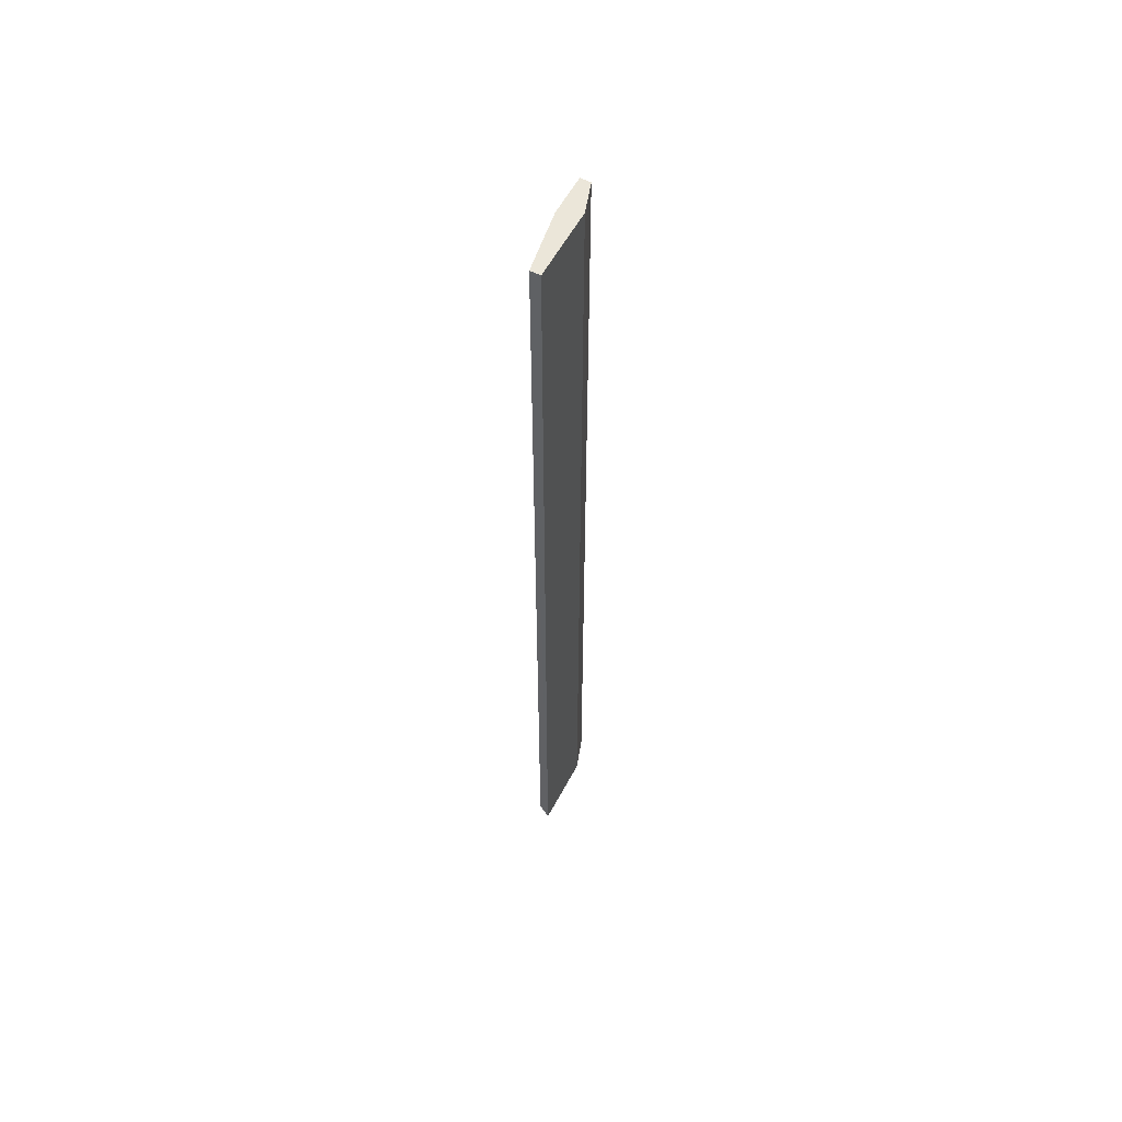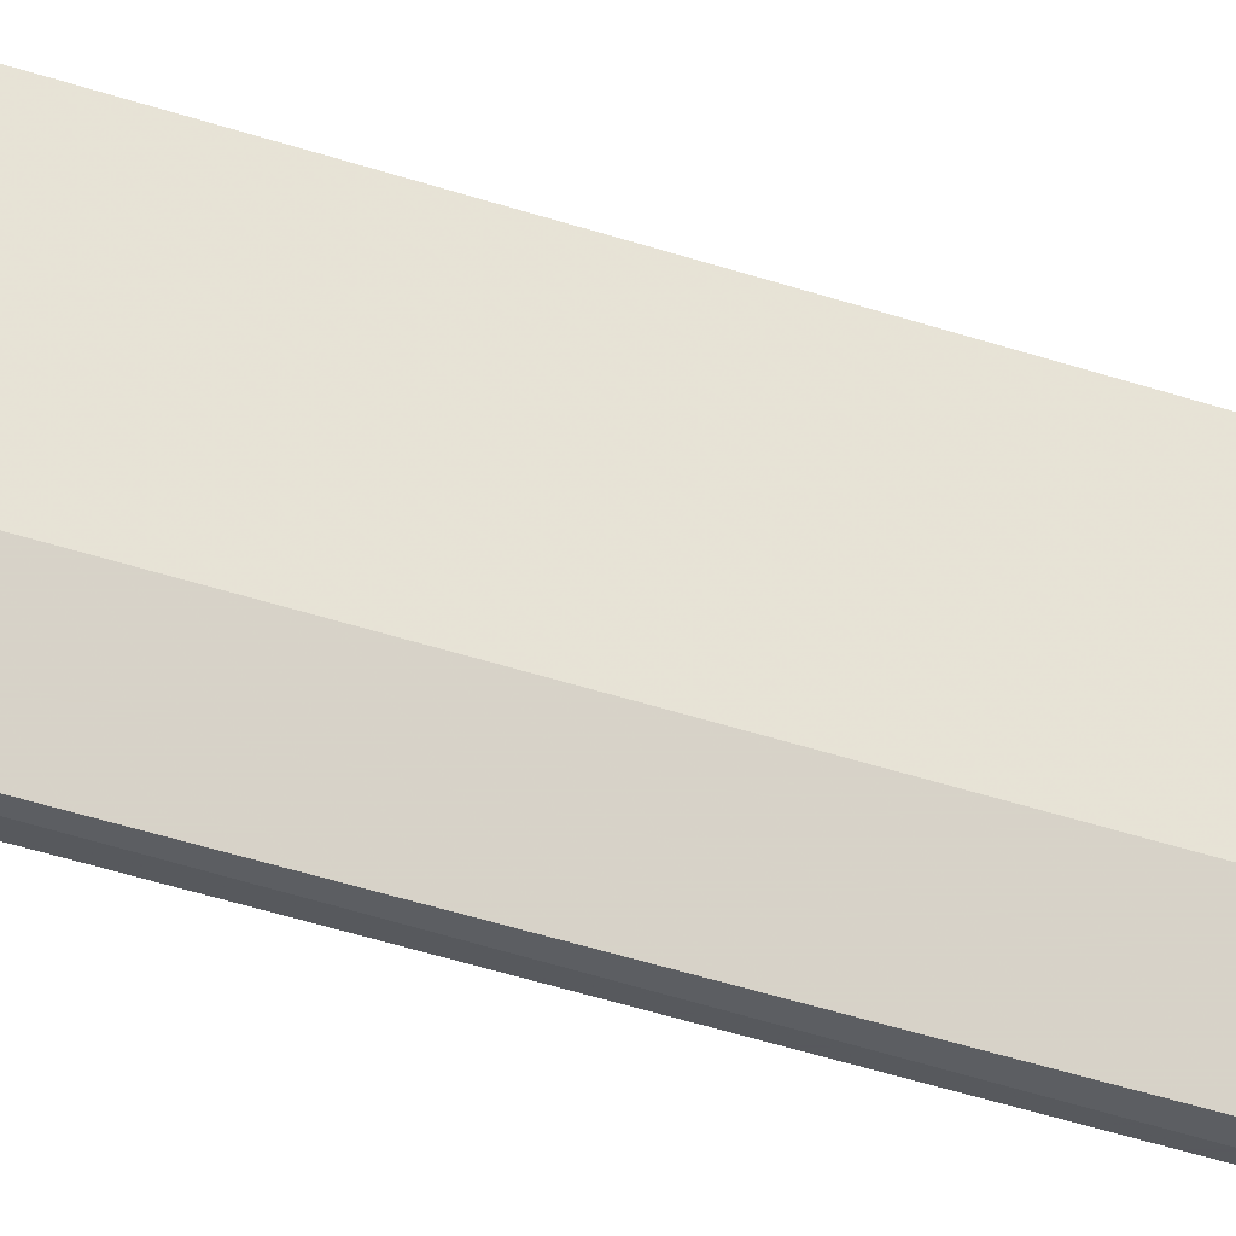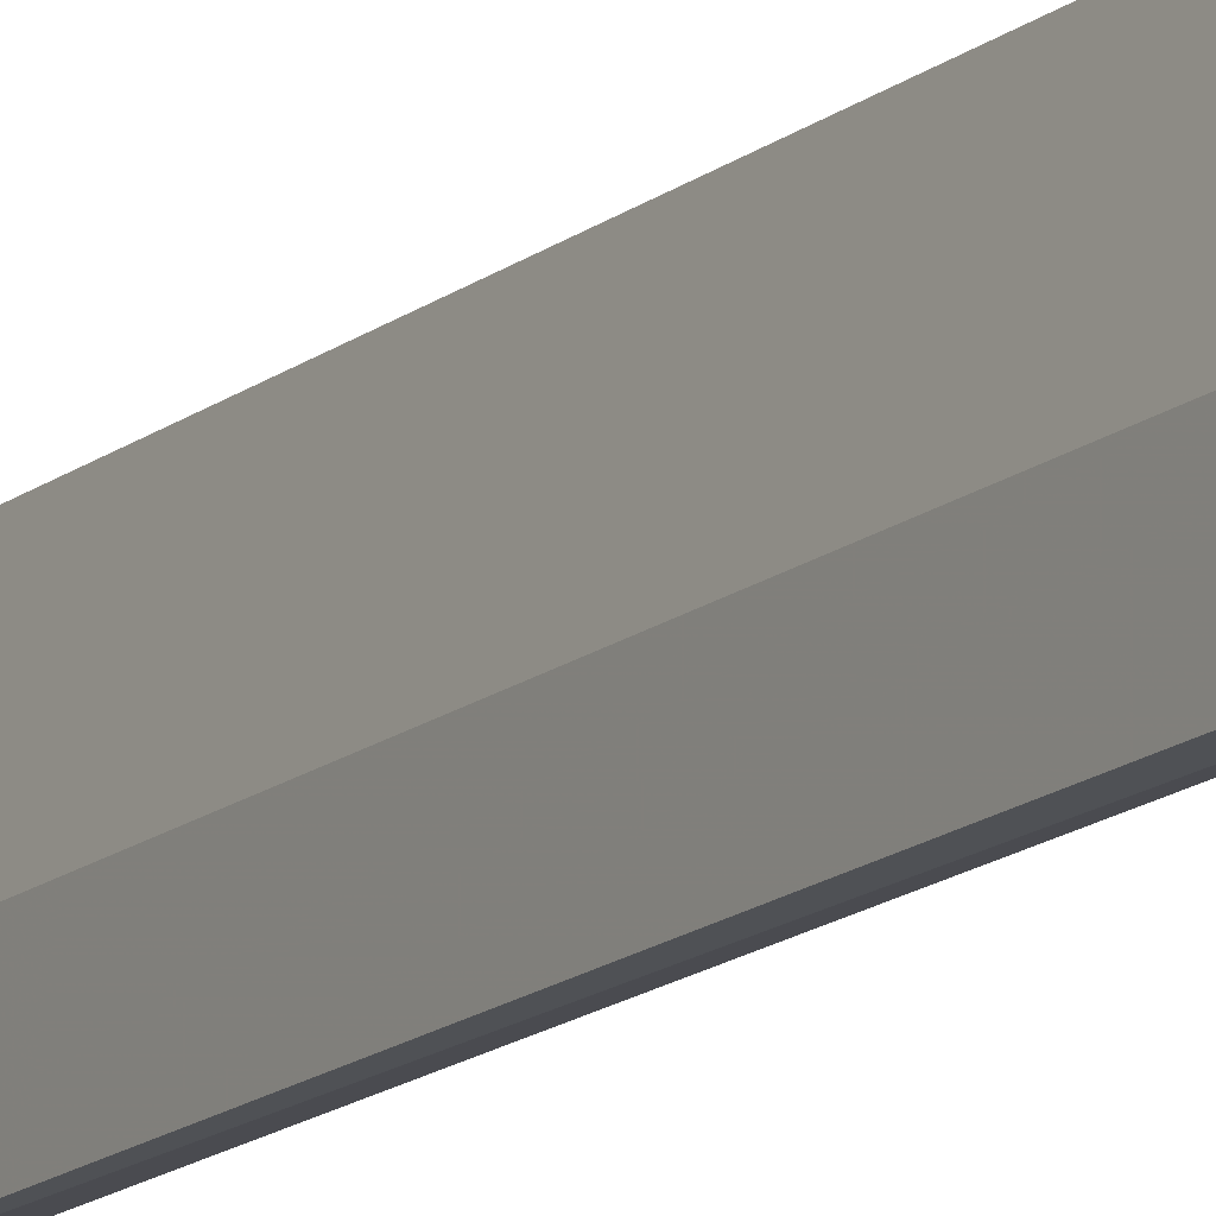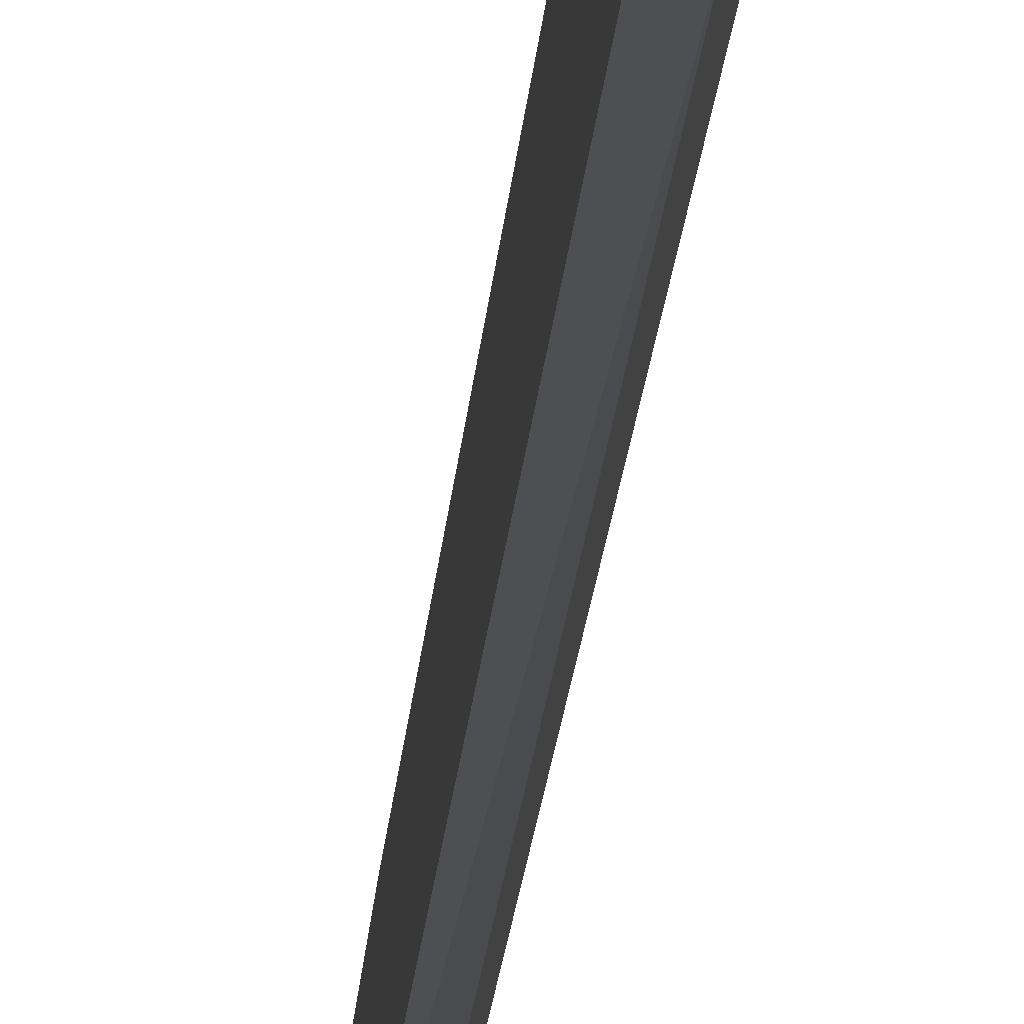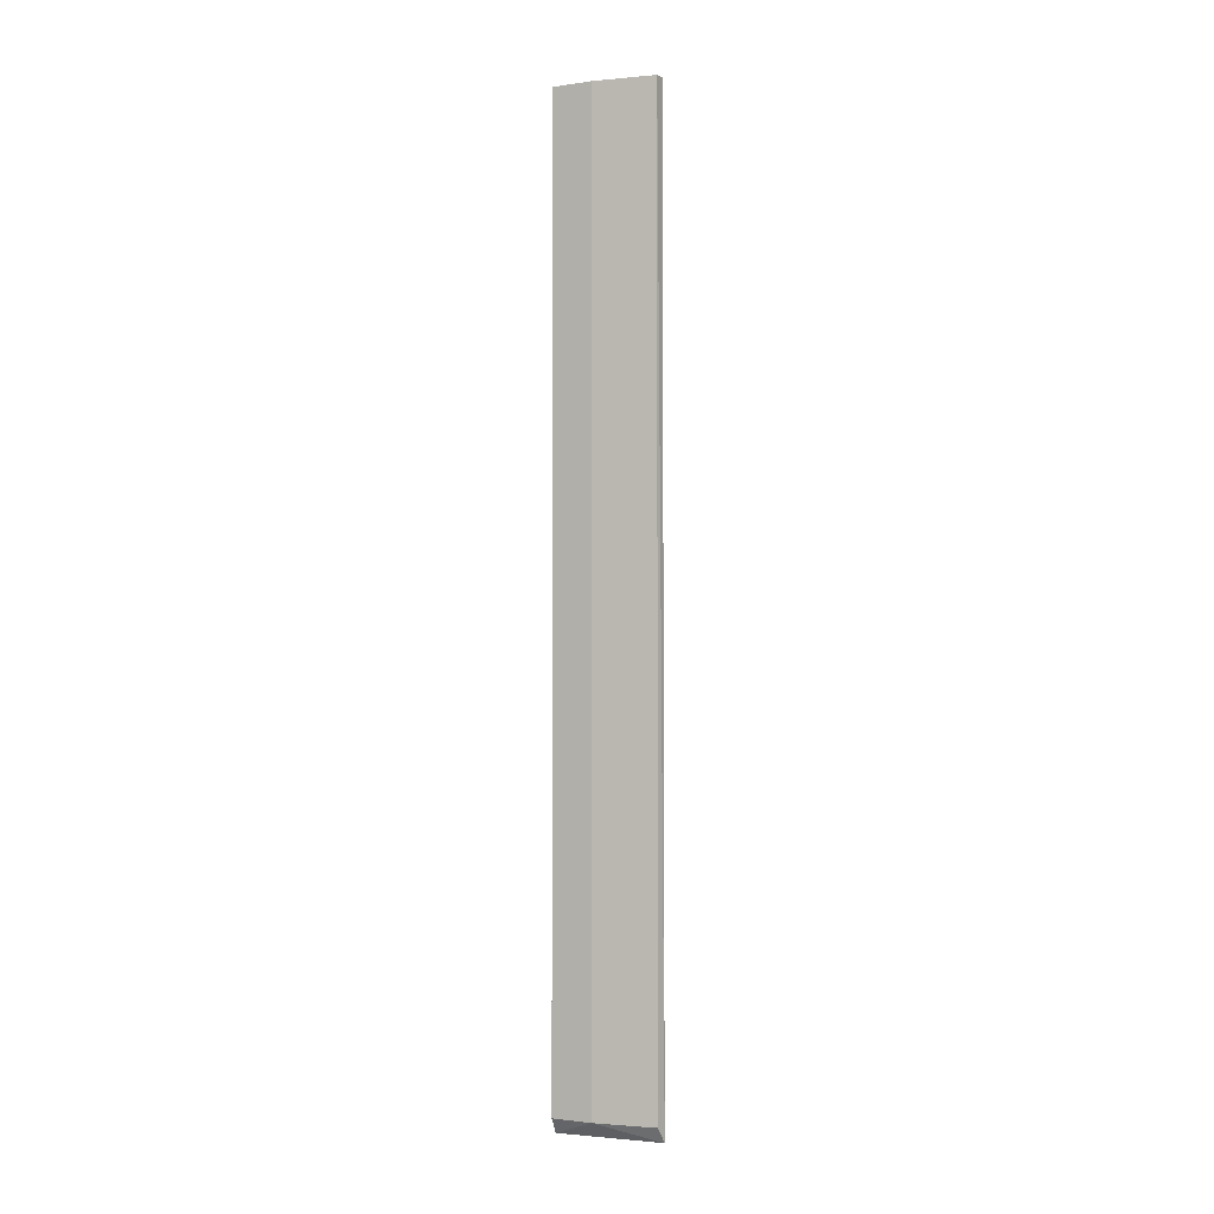
<metadata>
{"format":"obj","ext":"obj","renderer":"f3d","projection":"perspective","resolution":1024,"background":"white","views":[{"elev":57.5,"azim":27.8,"up":"+Y"},{"elev":-37.5,"azim":66.0,"up":"+Z"},{"elev":-14.5,"azim":-30.5,"up":"+Z"},{"elev":-14.3,"azim":-3.0,"up":"+Z"},{"elev":-1.6,"azim":-61.9,"up":"+Y"}]}
</metadata>
<code>
v -0.3477 -0.2349 0.000863
v -0.3372 0.2461 0.05314
v -0.3424 0.2461 0.05314
v -0.337 -0.2427 0.05399
v -0.3372 0.2461 0.01655
v -0.3477 0.2461 0.000863
v -0.337 -0.2427 0.01621
v -0.3477 -0.2349 0.02178
v -0.3424 -0.2427 1e-05
v -0.3424 -0.2349 0.05314
v -0.3477 0.2461 0.02178
v -0.3424 0.2461 0.000863
f 5 9 12
f 2 3 4
f 3 2 5
f 2 4 5
f 3 5 6
f 5 4 7
f 6 1 8
f 1 6 9
f 5 7 9
f 7 4 9
f 4 8 9
f 8 1 9
f 4 3 10
f 3 8 10
f 8 4 10
f 3 6 11
f 8 3 11
f 6 8 11
f 6 5 12
f 9 6 12

</code>
